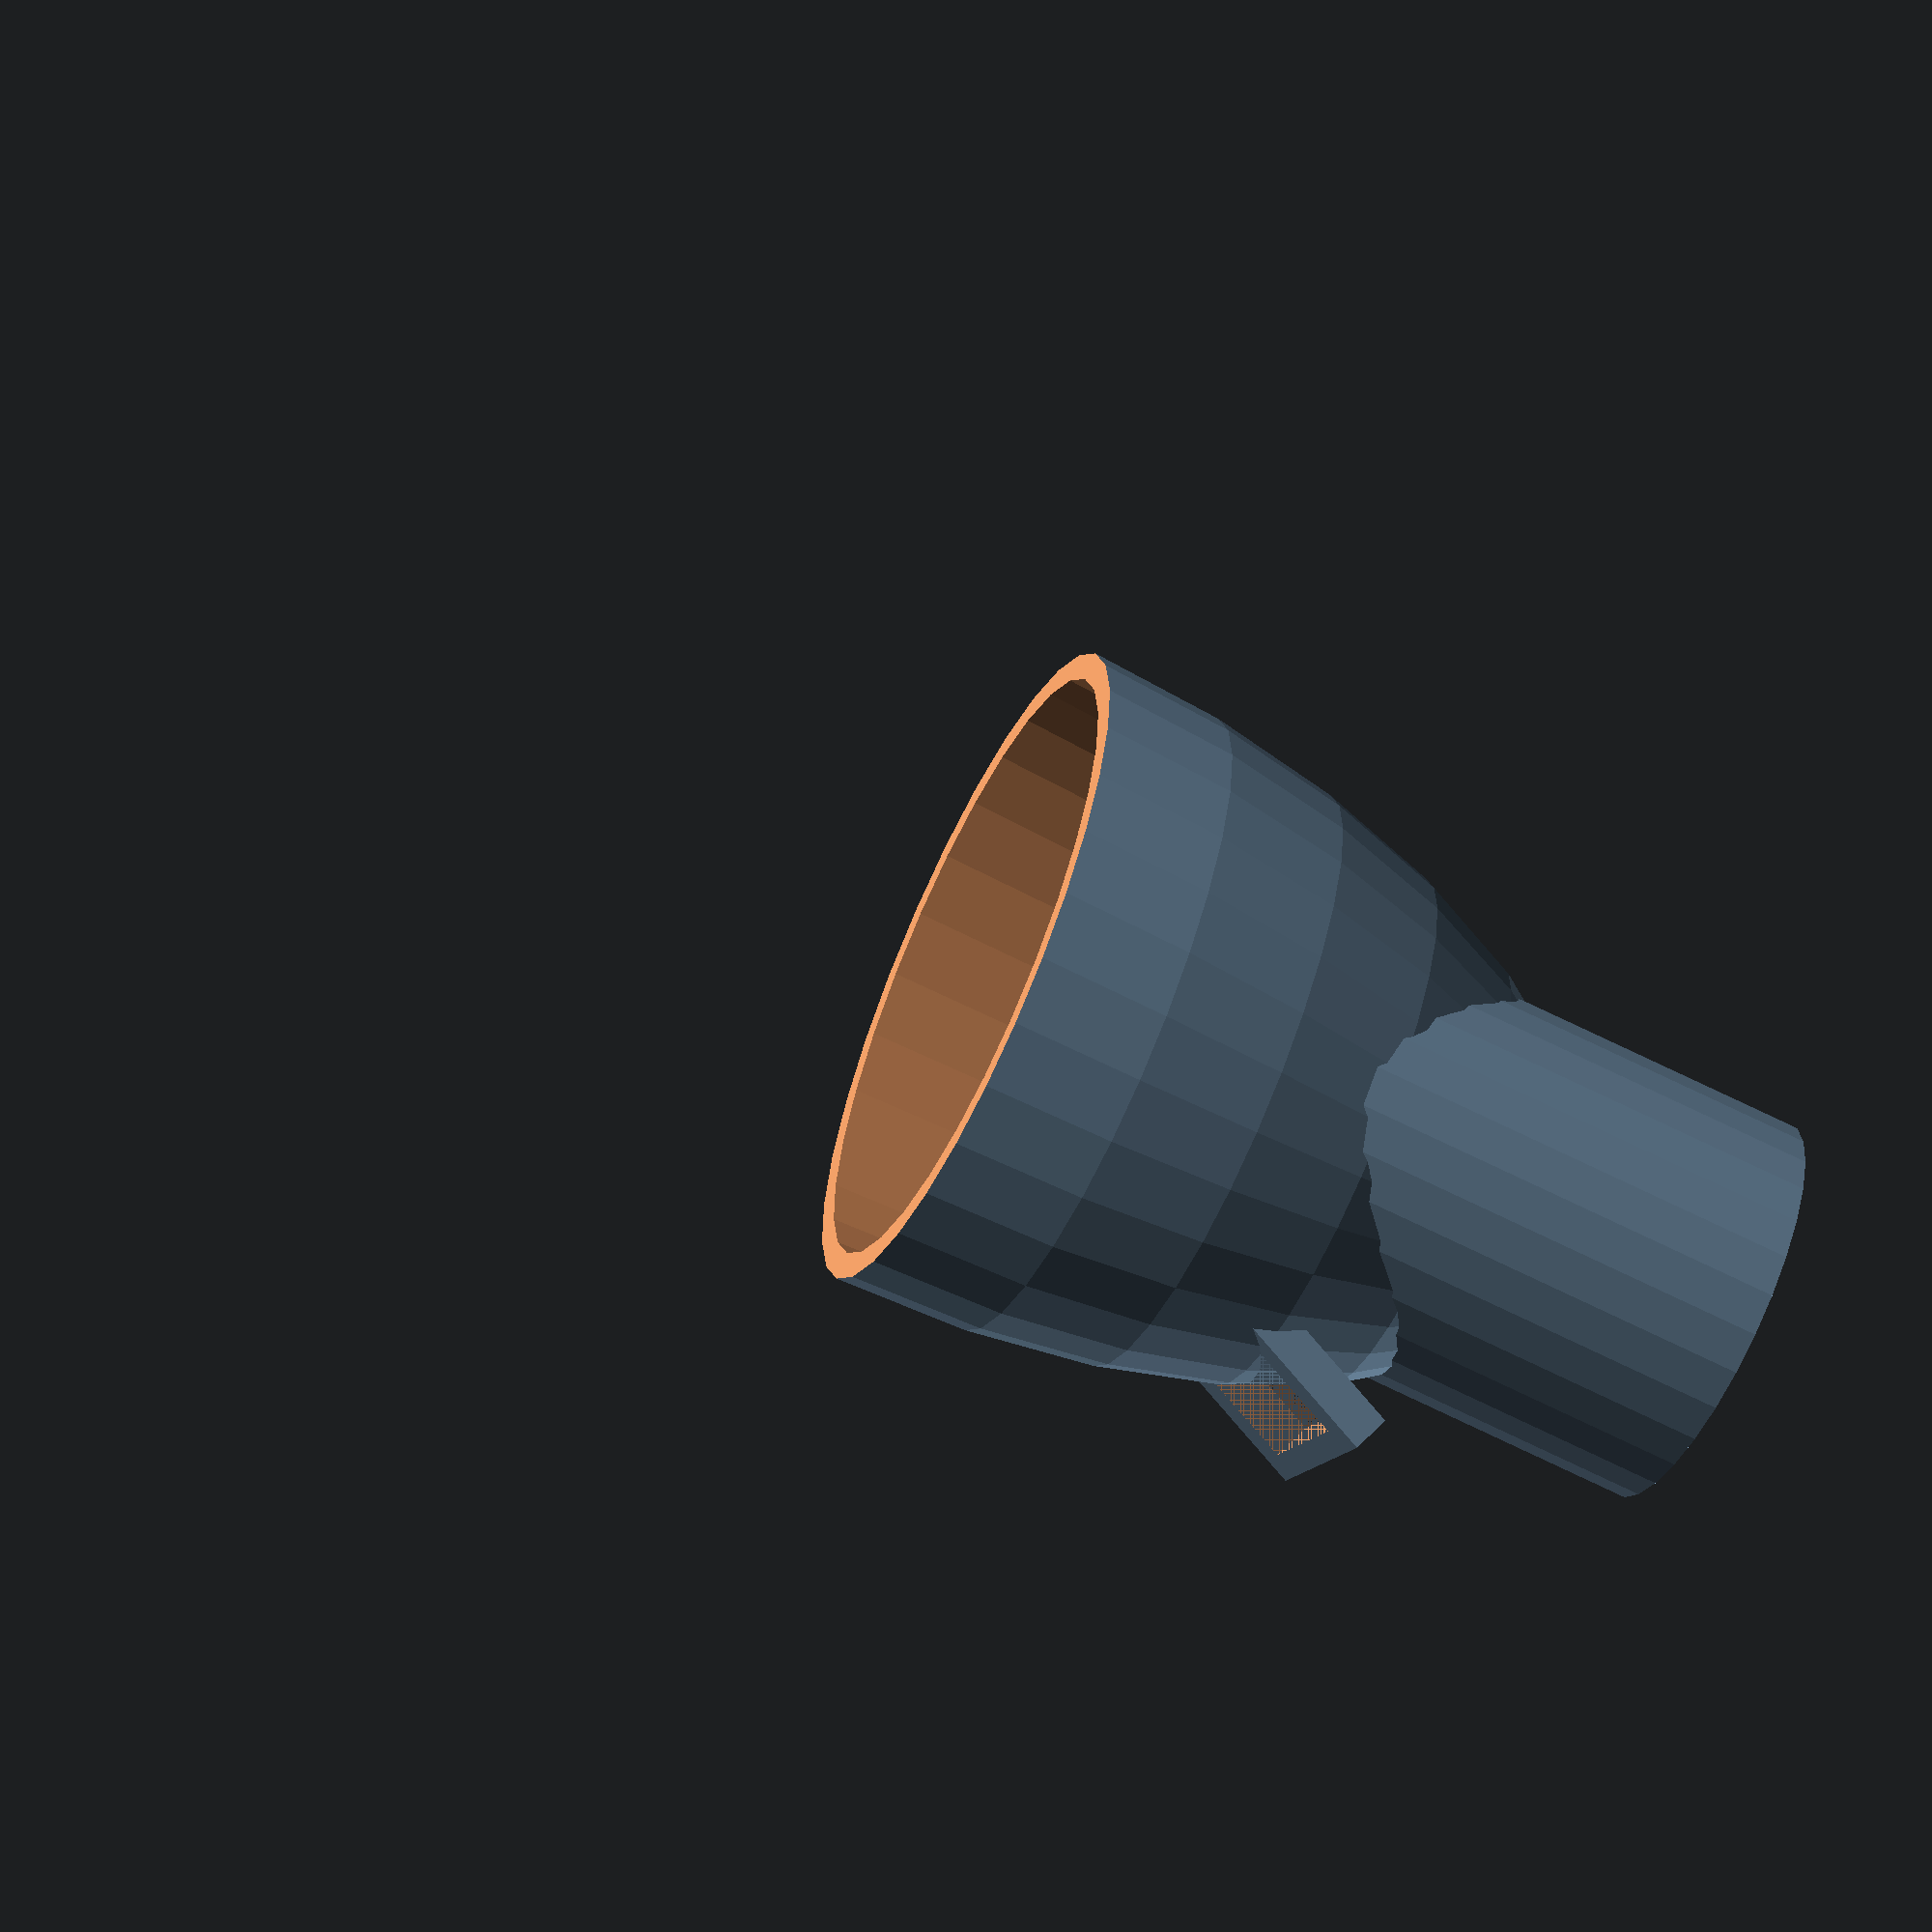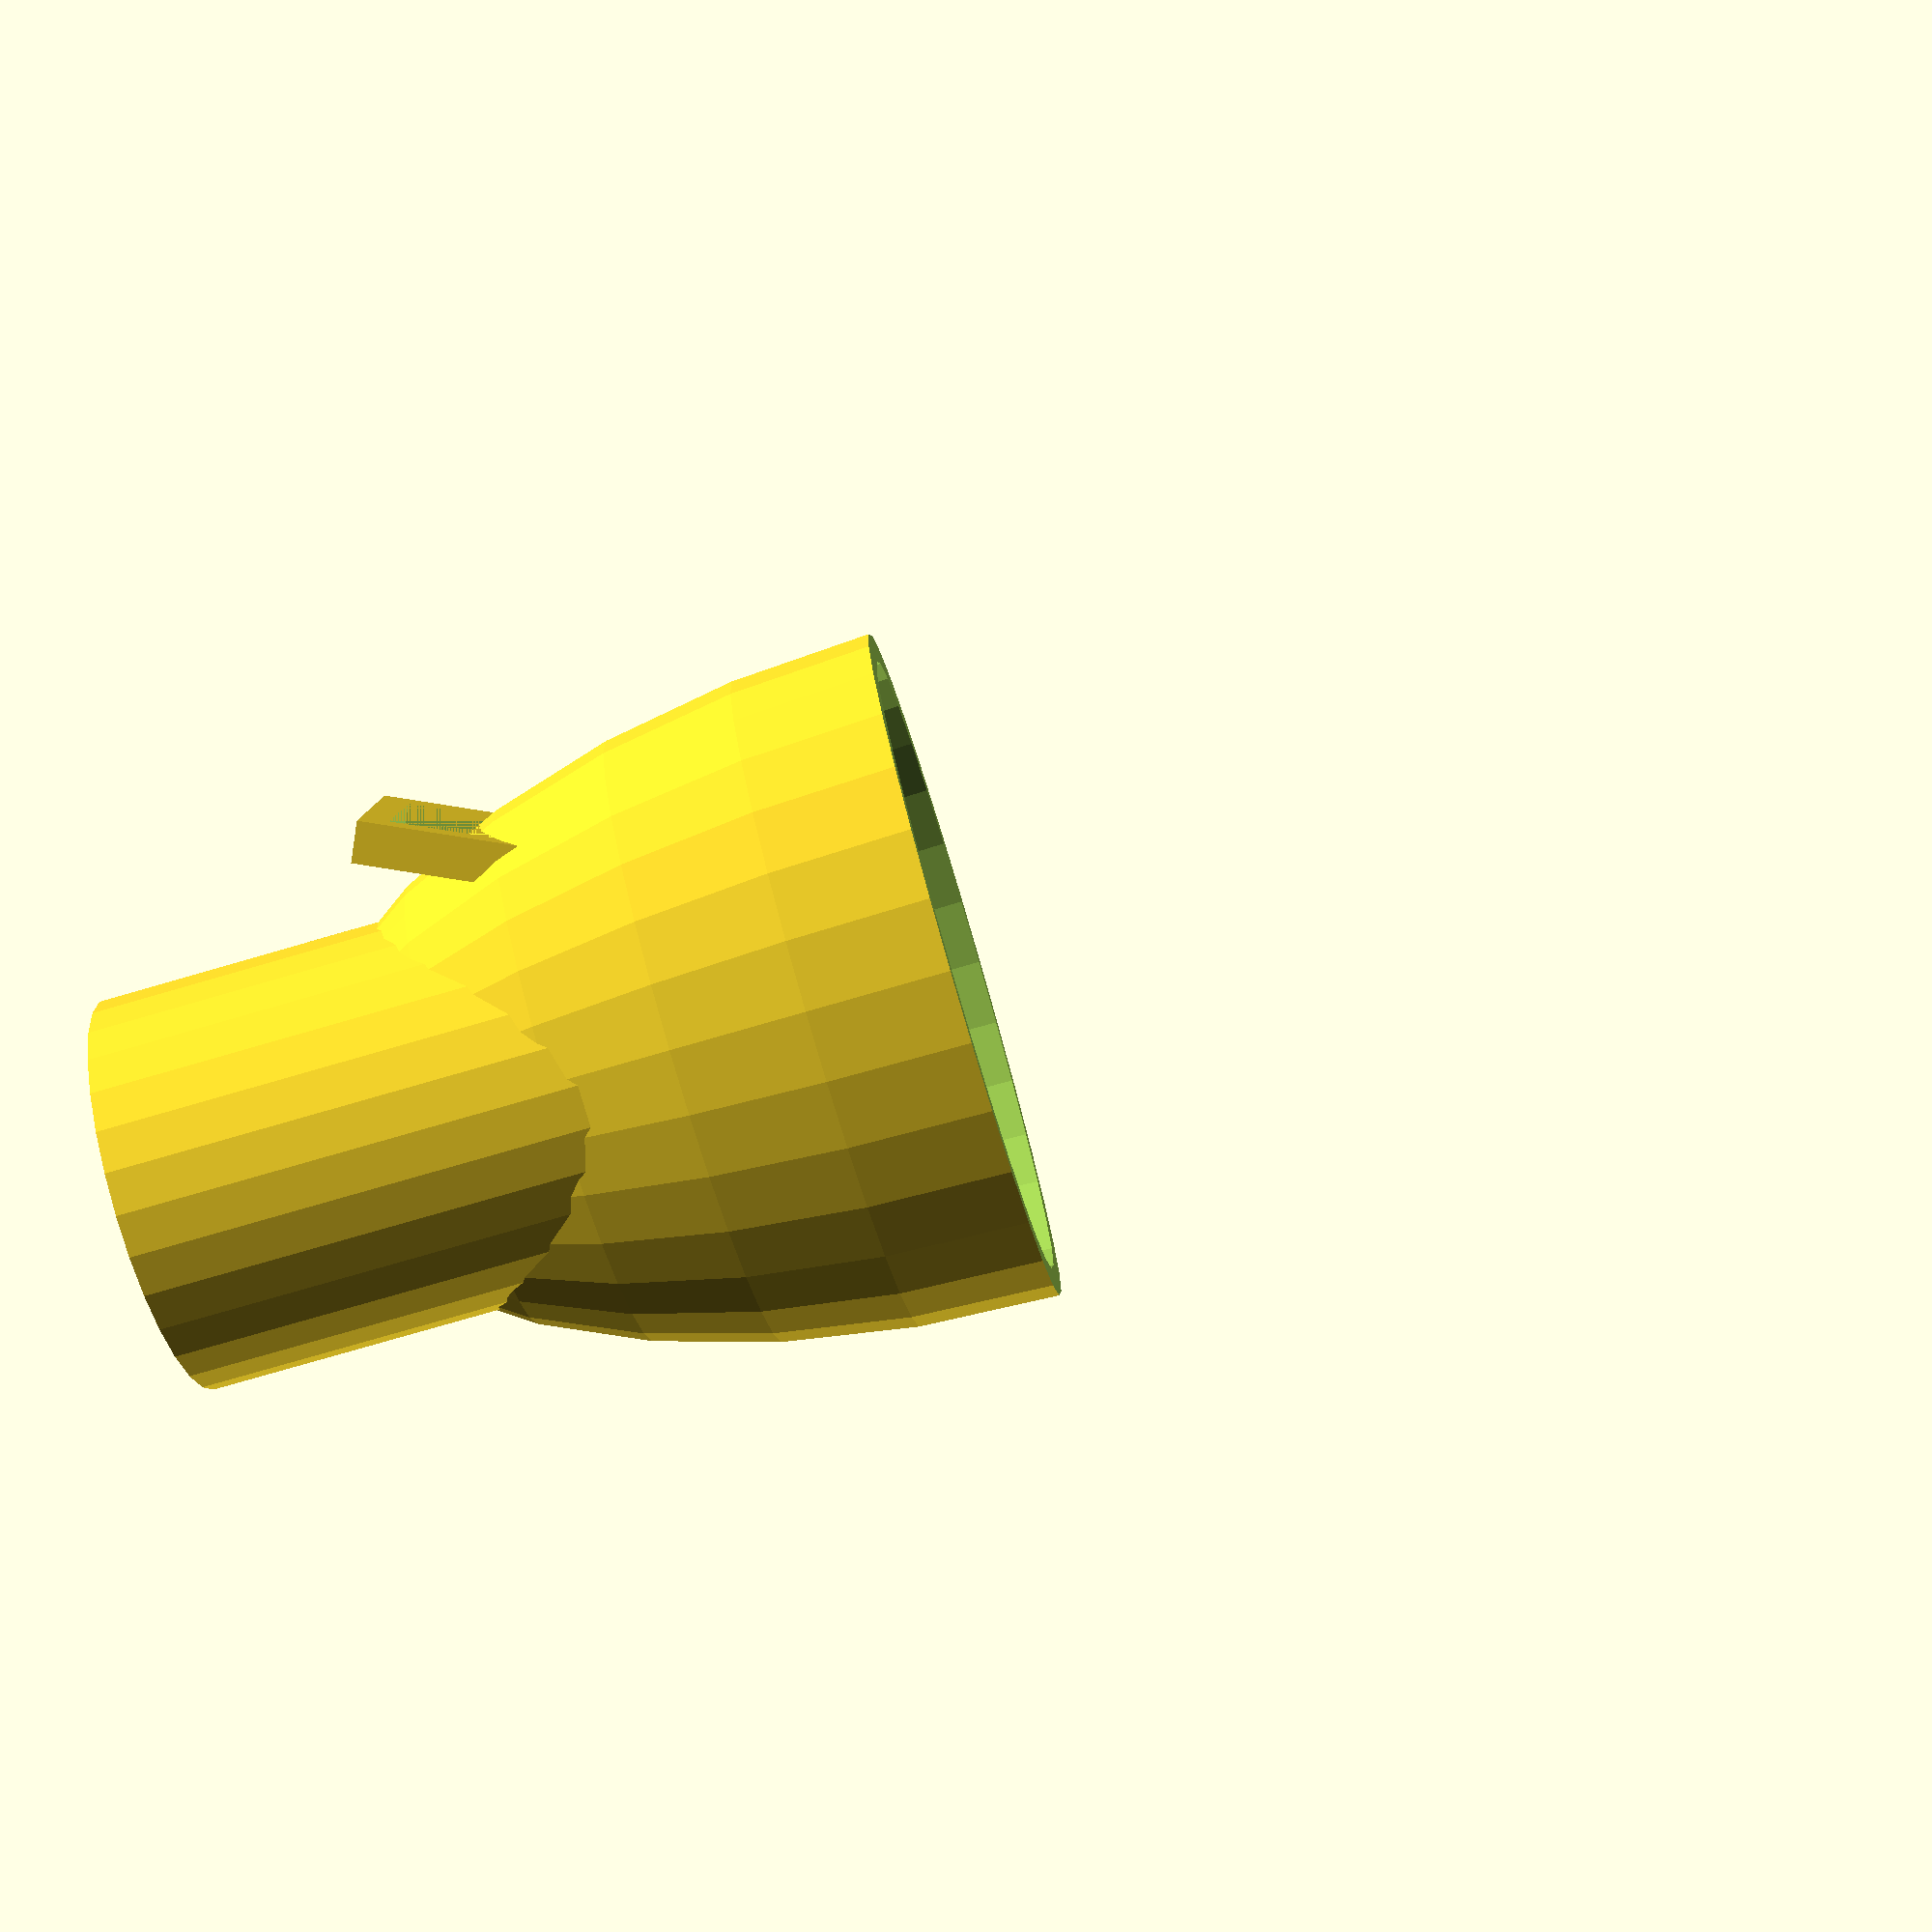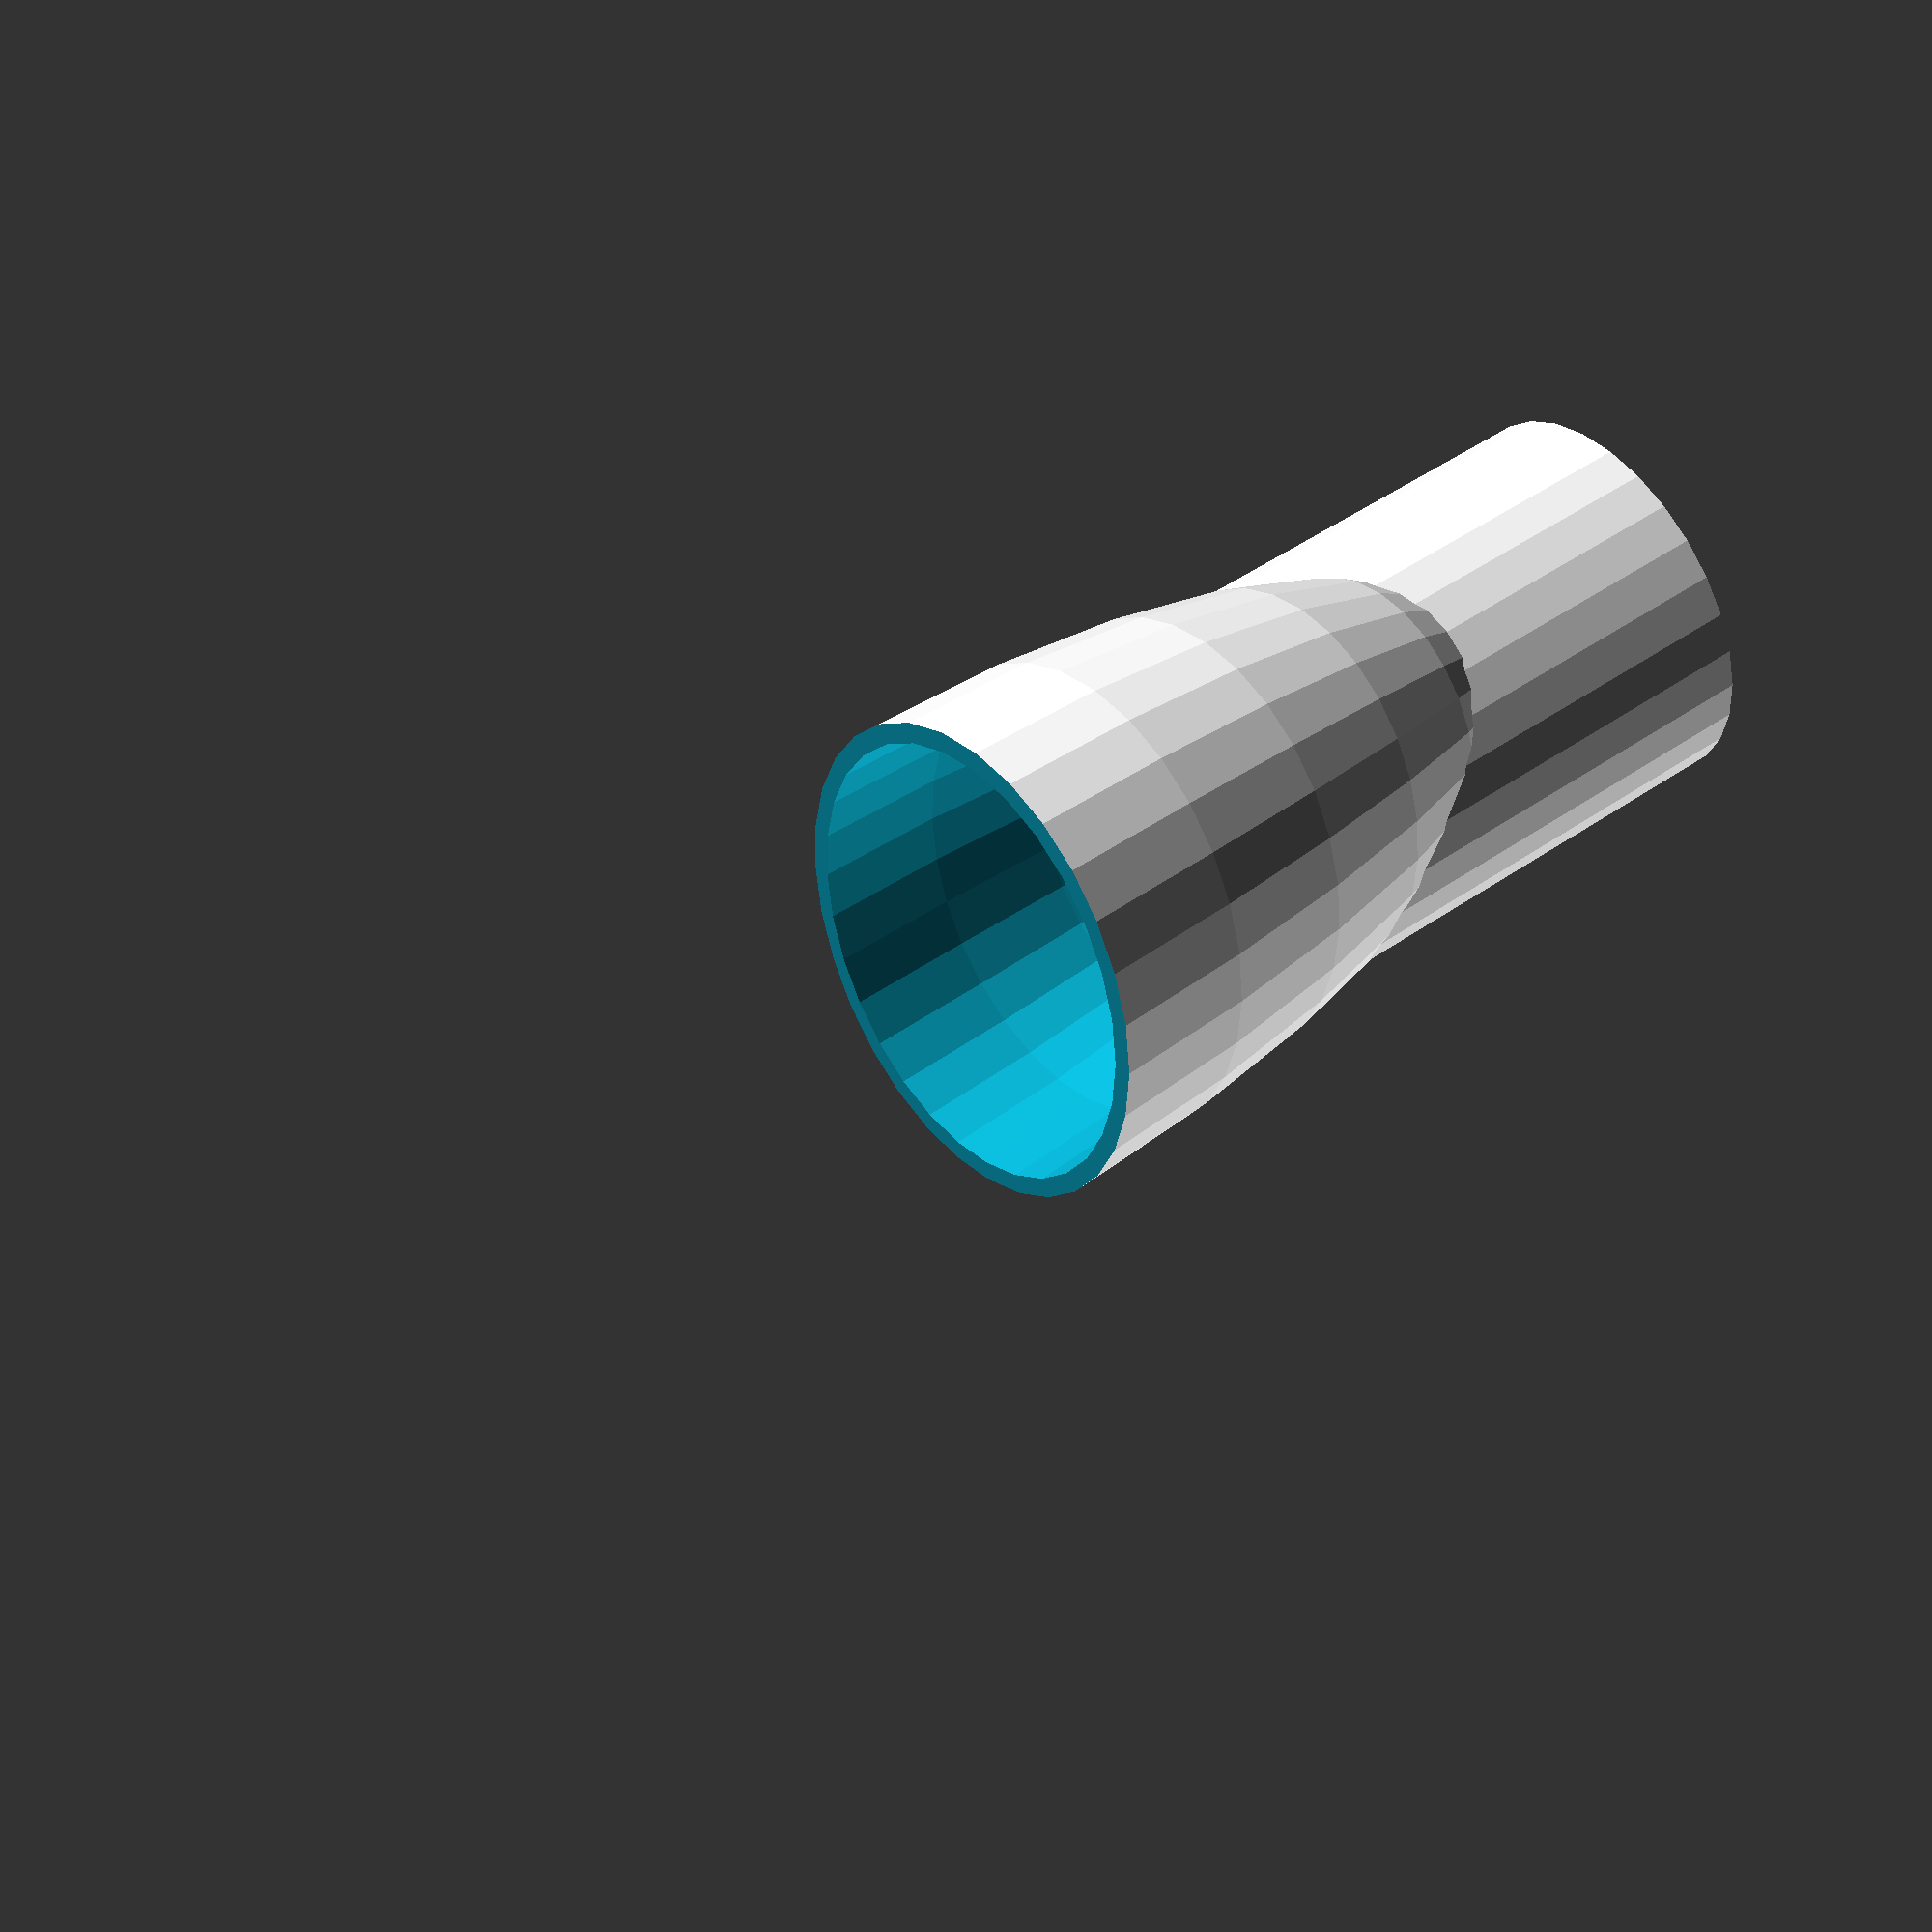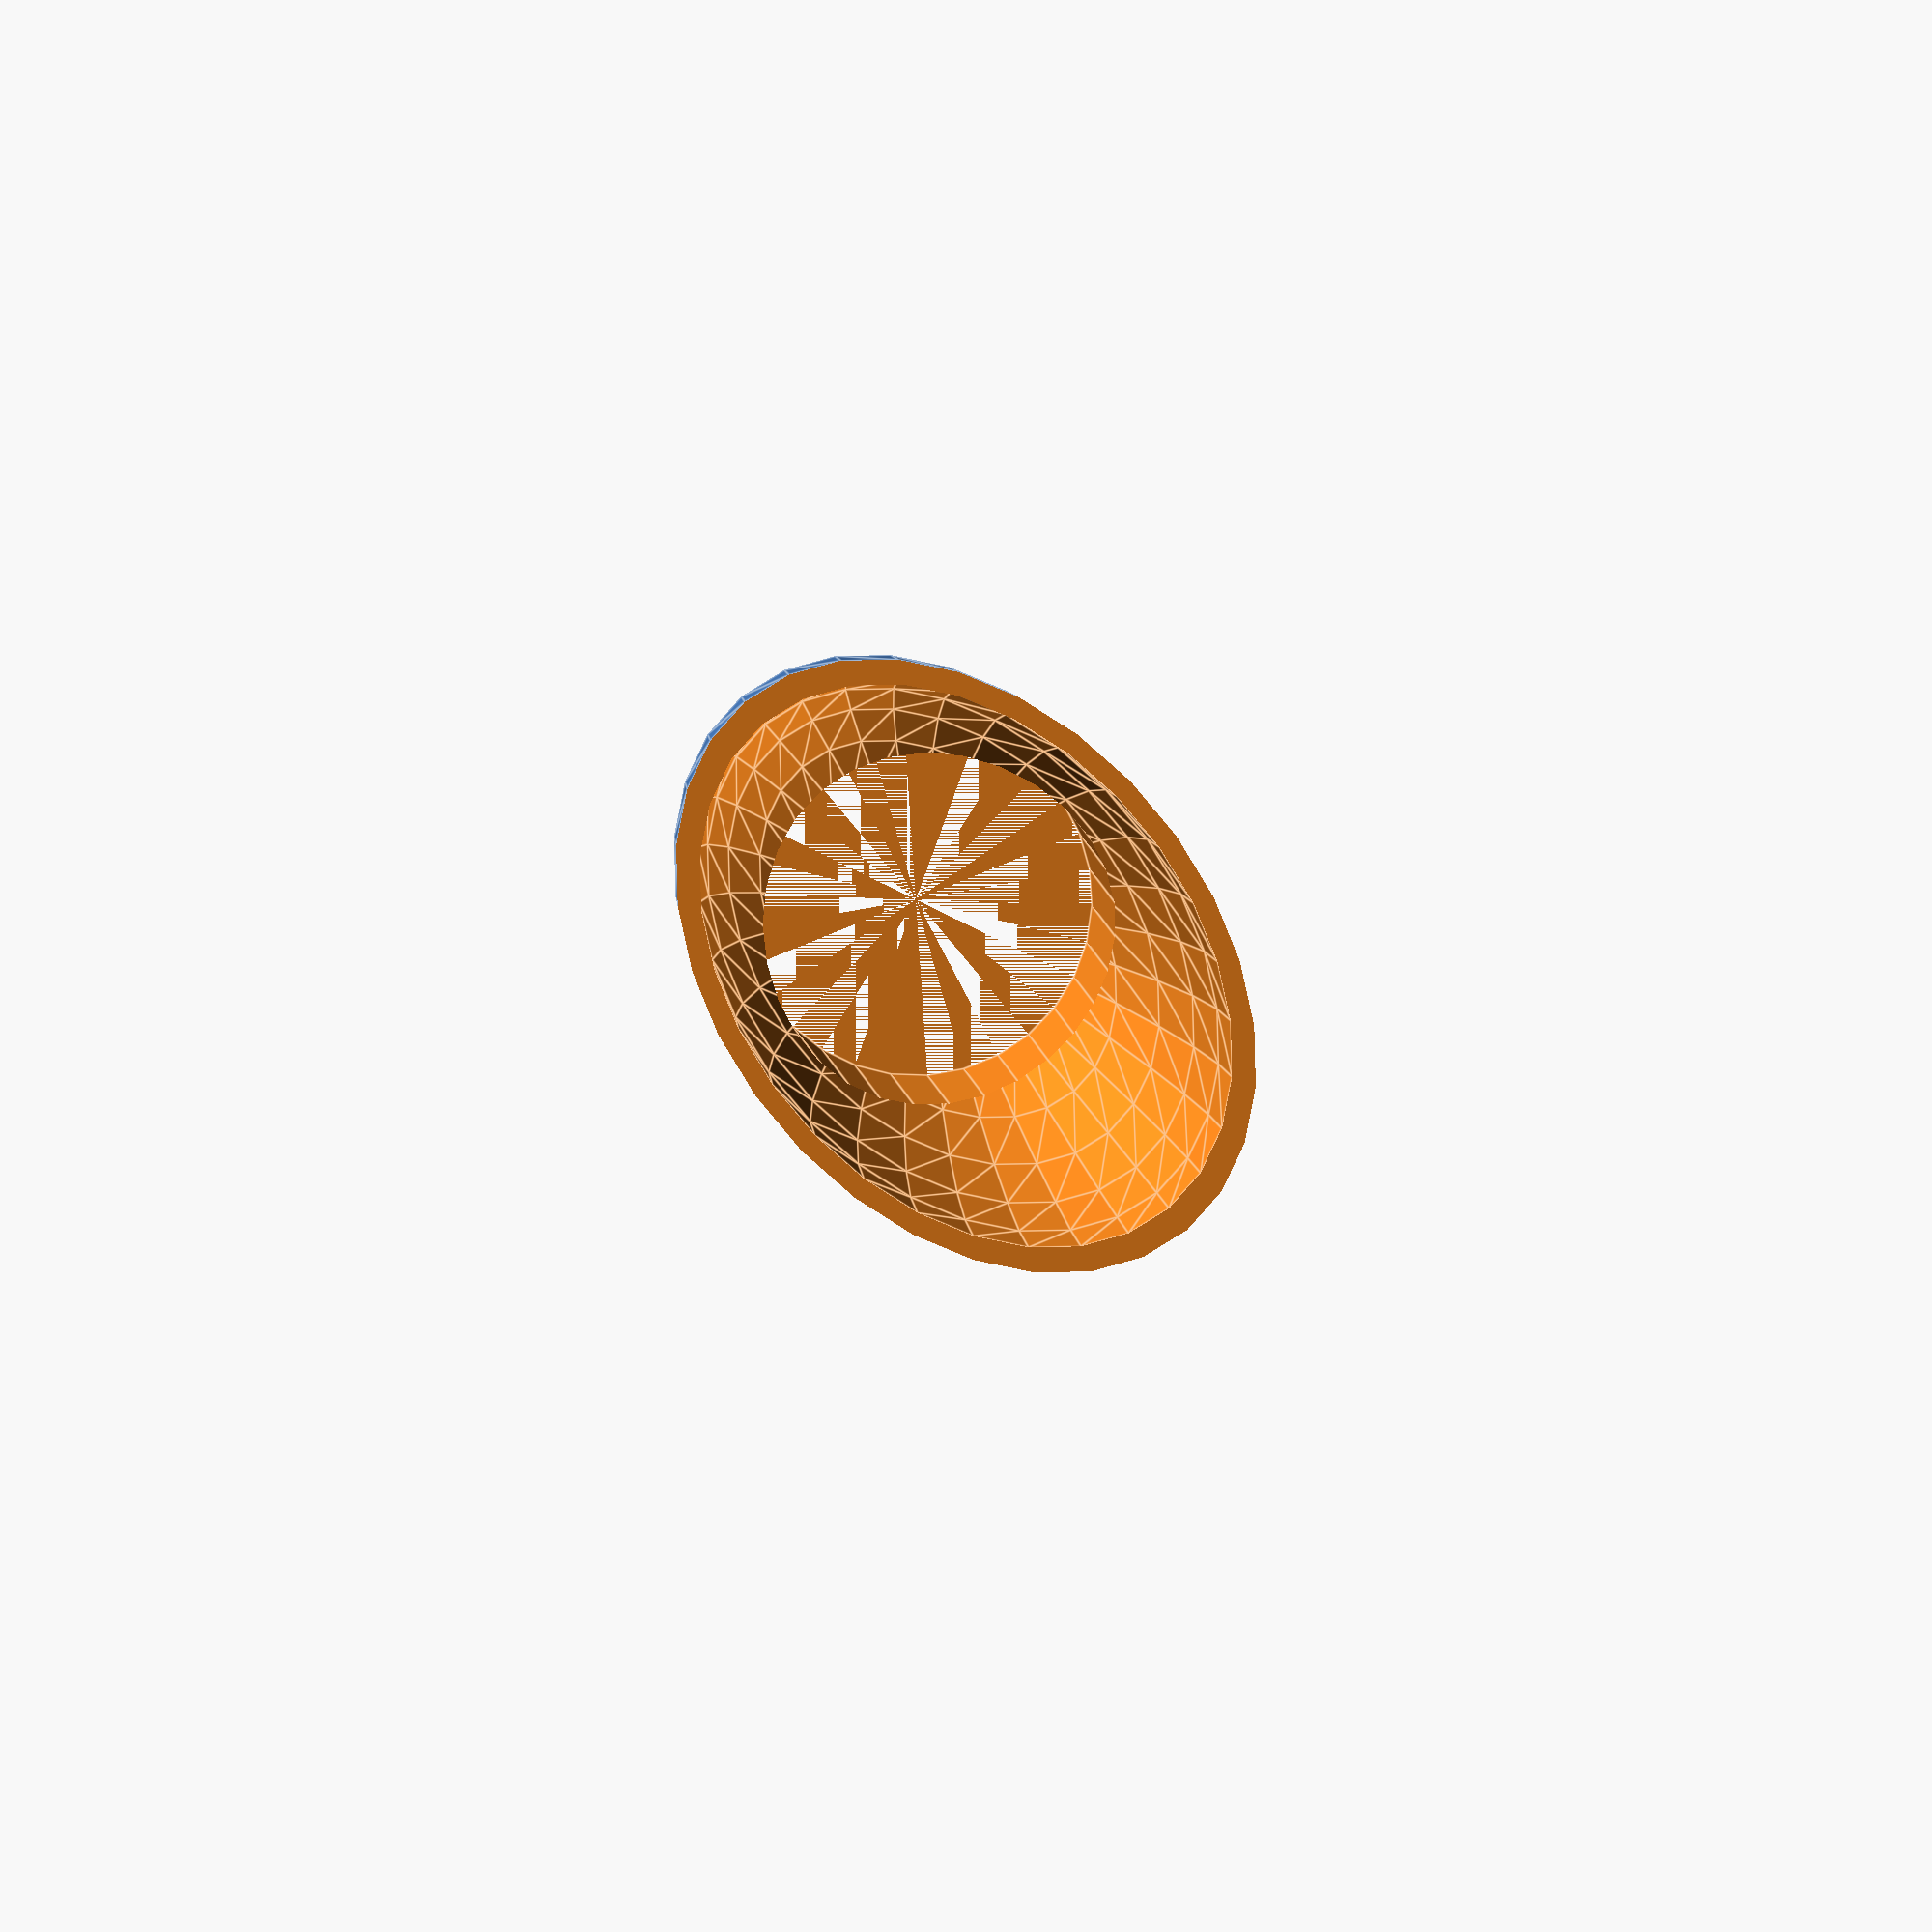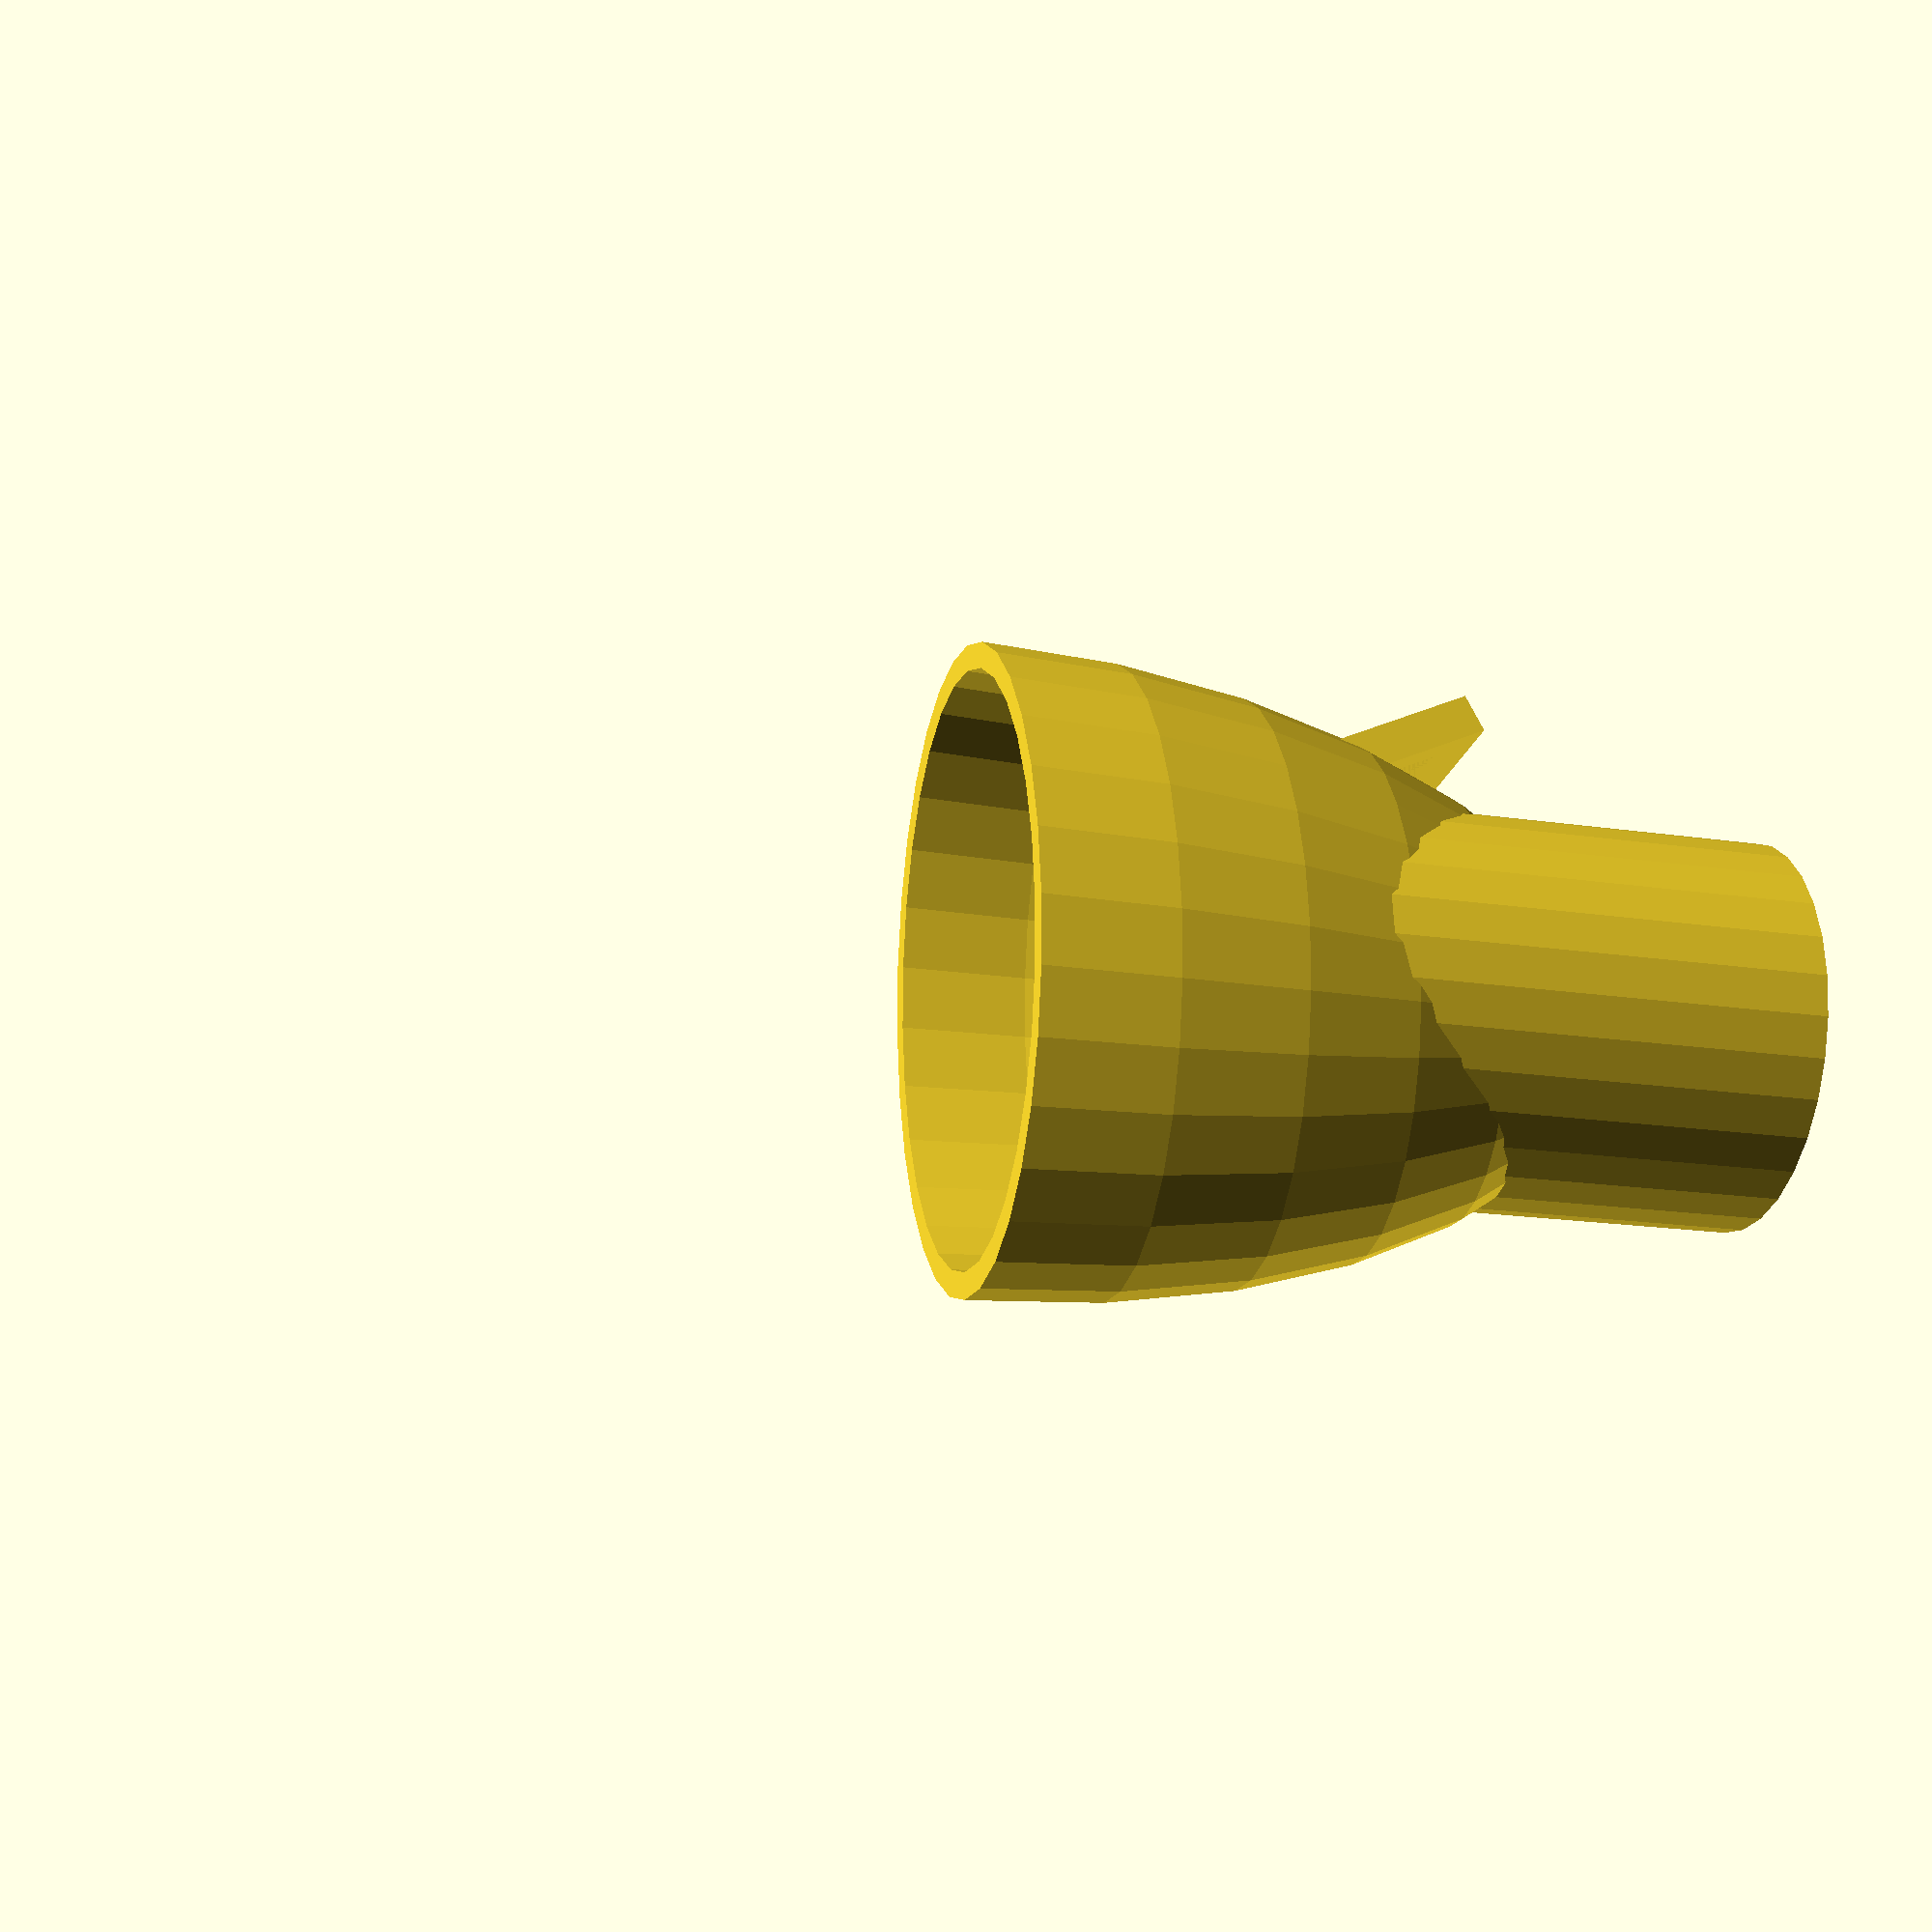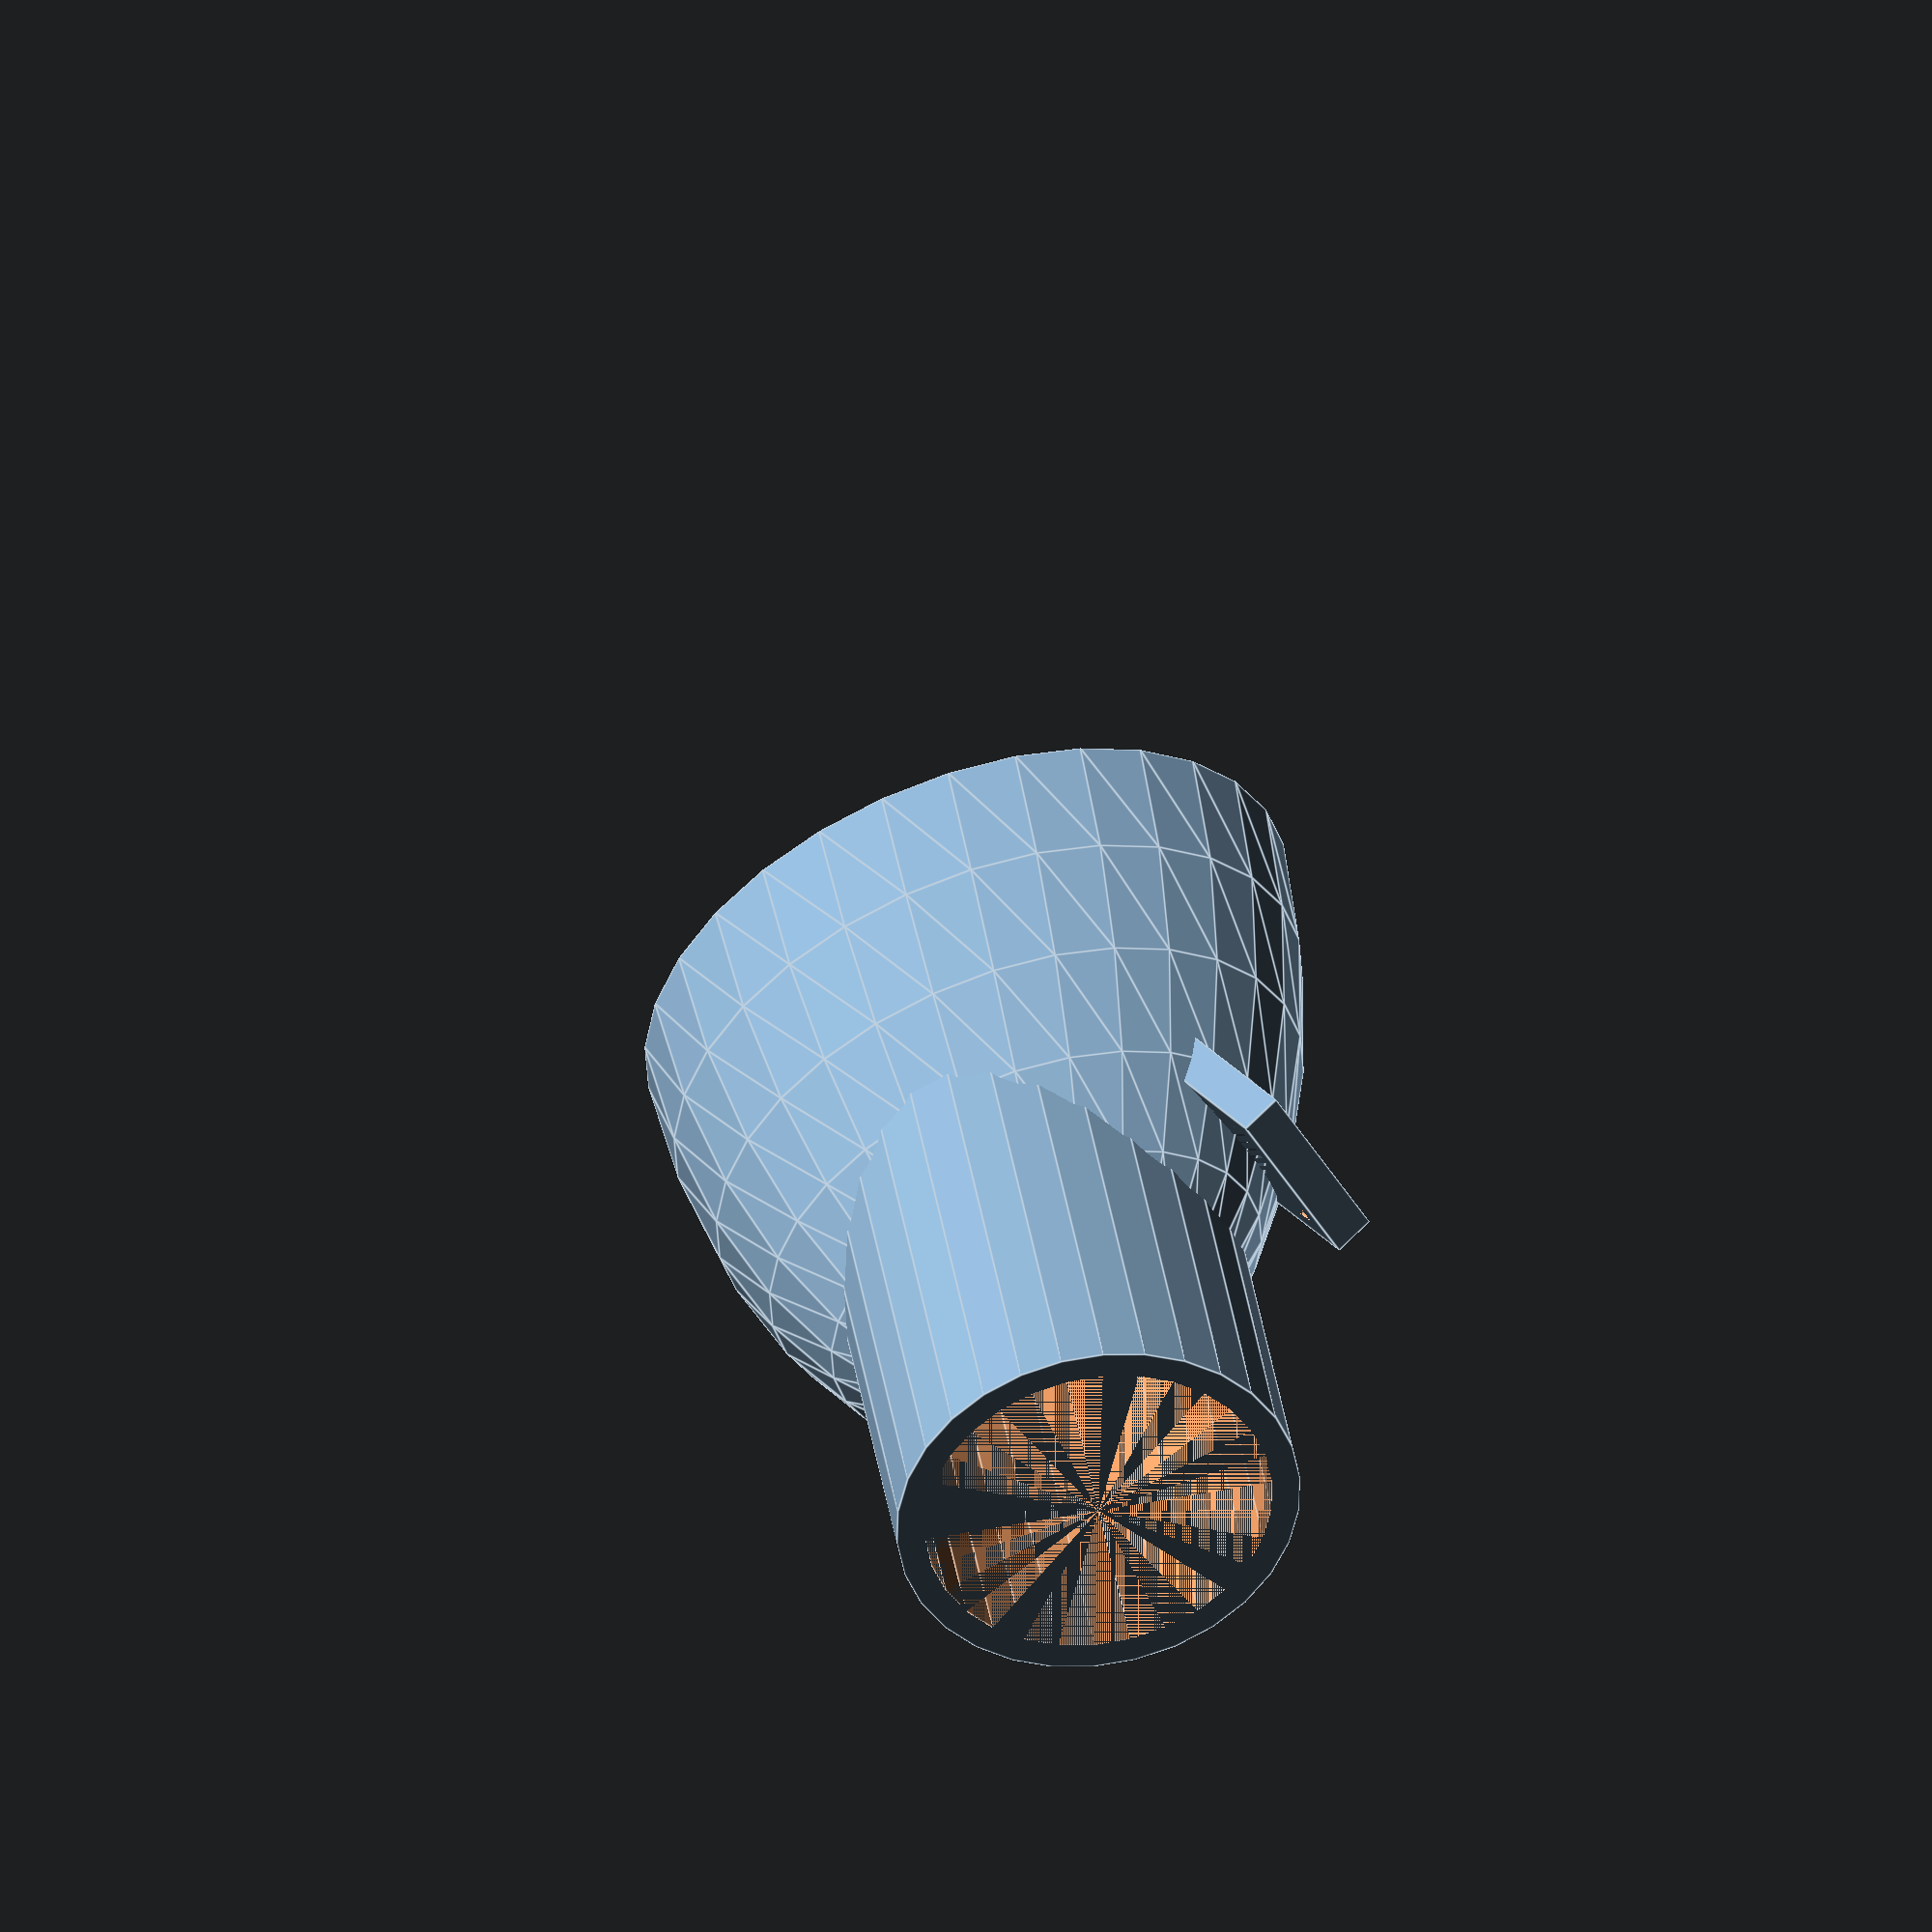
<openscad>
$fn=30;
r=0;

x=45;
y=32;
z=x*2;
t=2;
bx=120;
by=29;

cx=3;
cy=14;
cz=24;
ct=4;

rotate([0,r,0]) difference() {
    union() {
        cylinder(bx,by/2,by/2);
        translate([0,0,bx/2]) scale([1,y/x,z/x]) sphere(x/2+t);
        translate([16,0,33]) rotate([0,-25,0]) difference() {
            cube([cx,cy,cz], center = true);
            cube([cx,cy-ct,cz-ct], center = true);
        }
    }
    translate([0,0,bx/2]) scale([1,y/x,z/x]) sphere(x/2);   
    translate([0,0,bx/2+x+t]) cube((x+t)*2, center = true);
    cylinder(bx,by/2-t,by/2-t);
}


</openscad>
<views>
elev=56.4 azim=132.2 roll=60.8 proj=o view=wireframe
elev=77.0 azim=184.0 roll=286.2 proj=p view=solid
elev=309.5 azim=110.2 roll=52.9 proj=p view=wireframe
elev=175.5 azim=230.2 roll=183.4 proj=o view=edges
elev=197.8 azim=82.2 roll=106.9 proj=p view=wireframe
elev=319.4 azim=208.6 roll=171.0 proj=o view=edges
</views>
